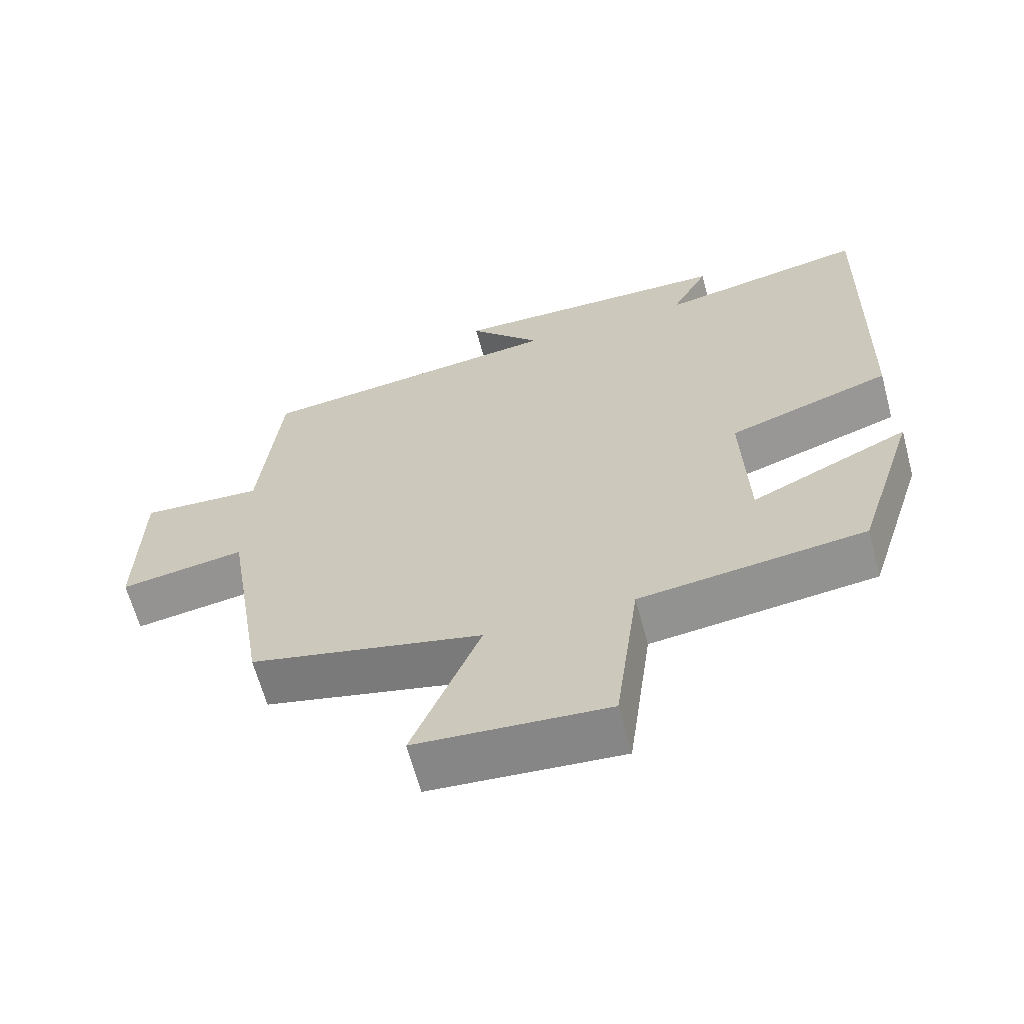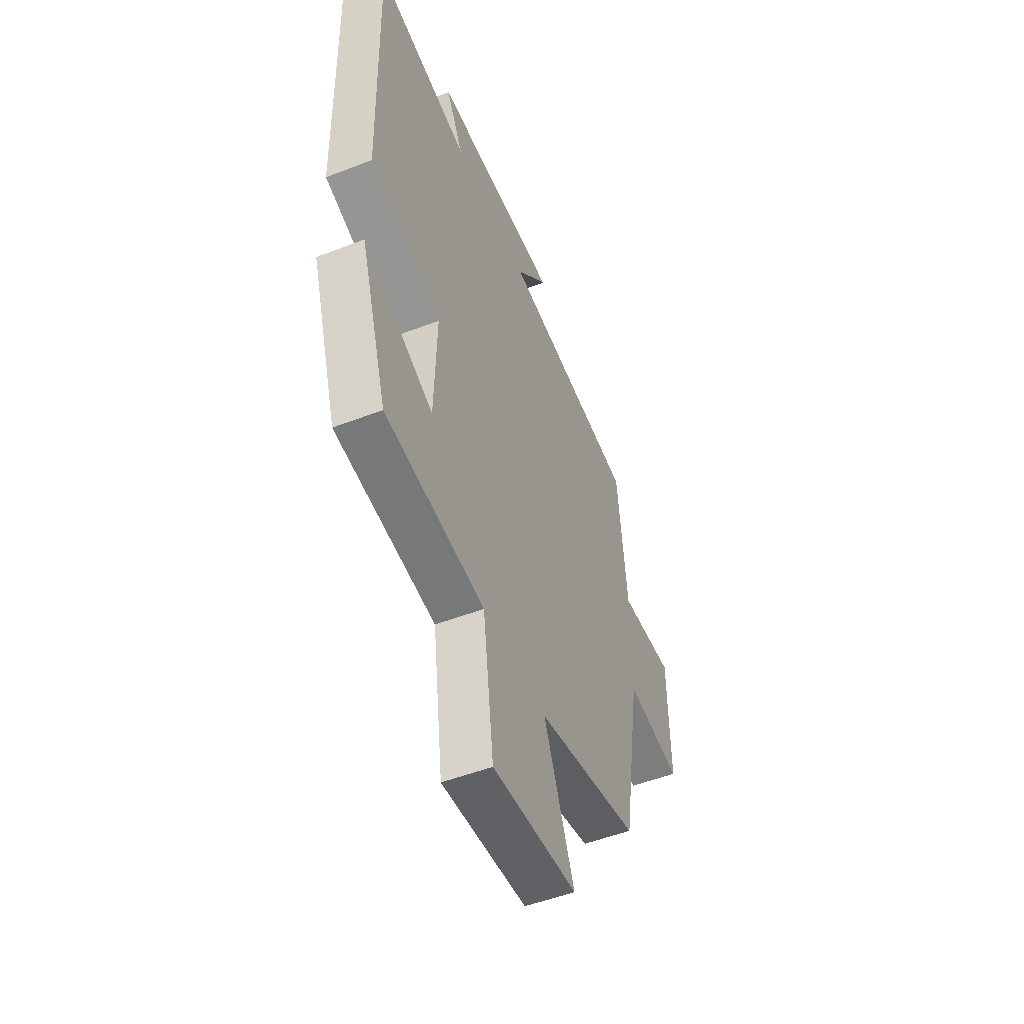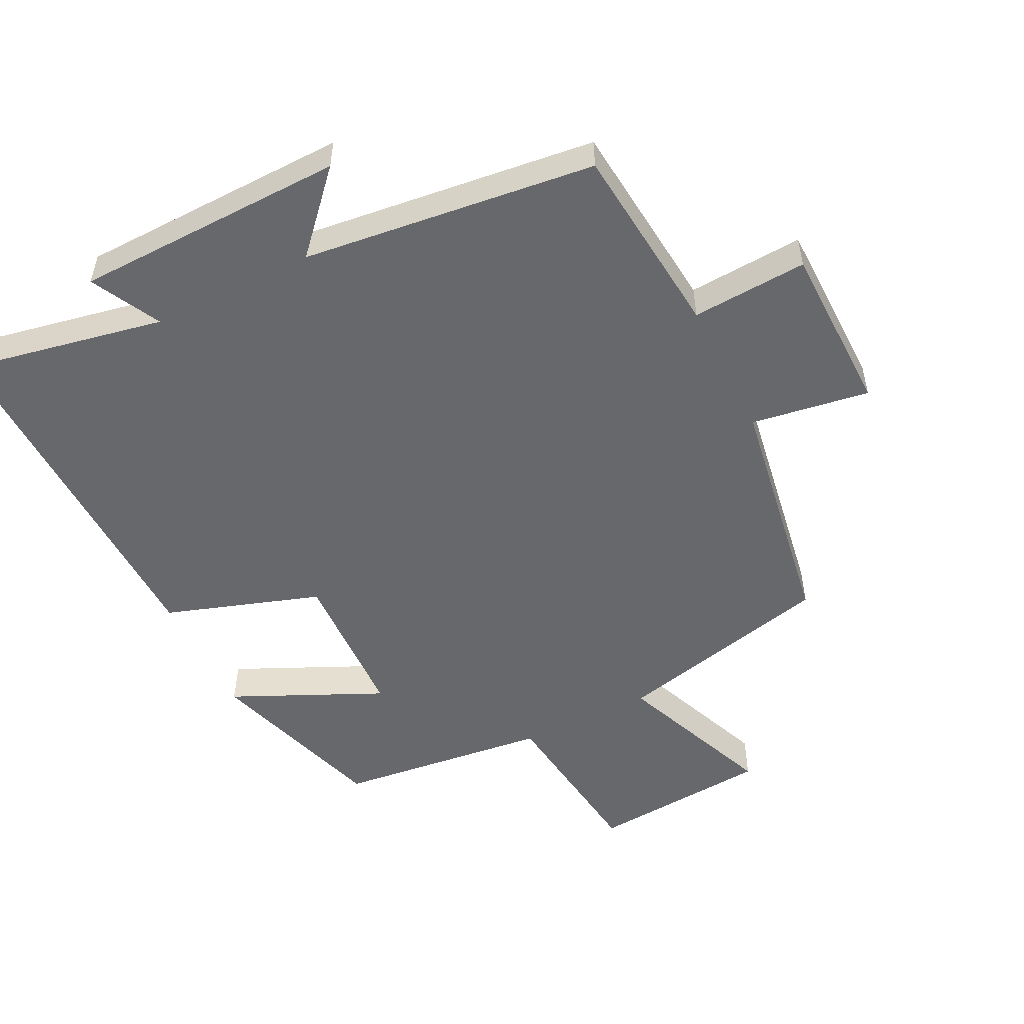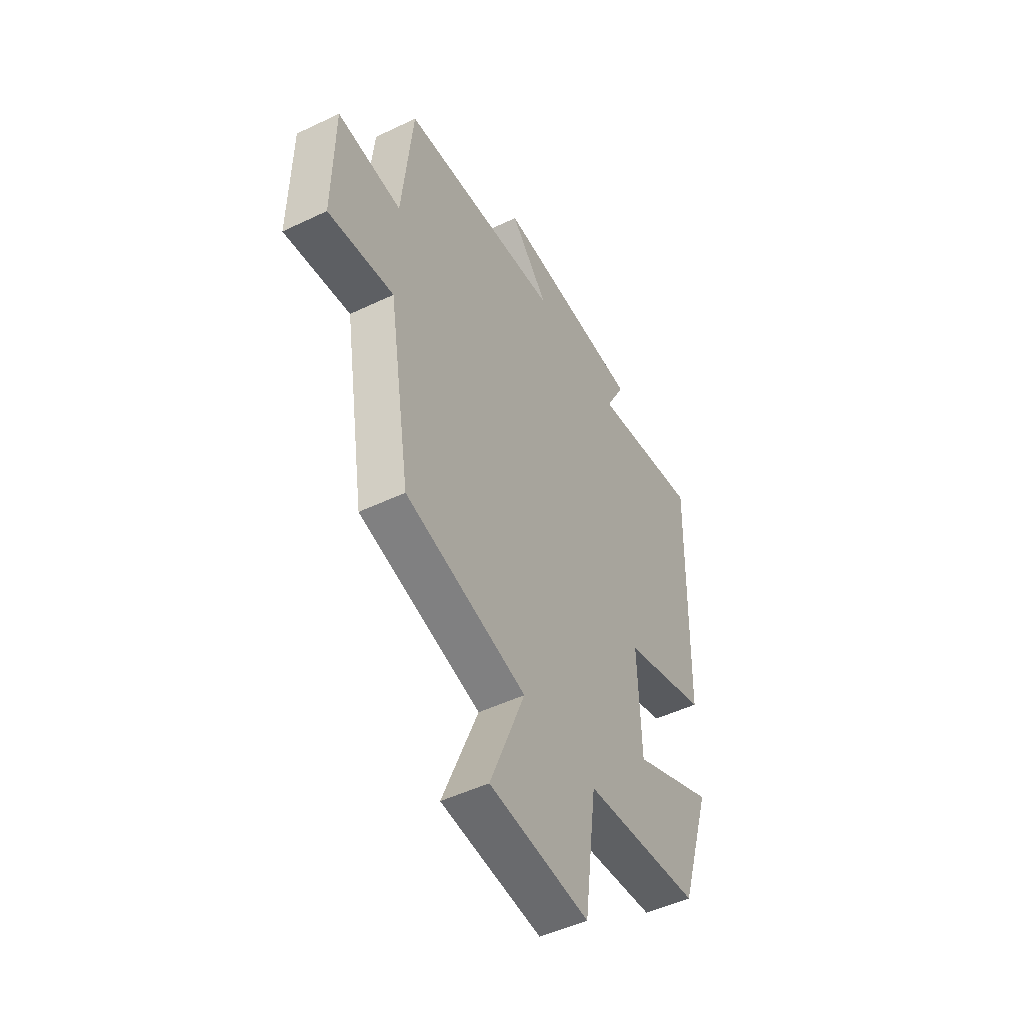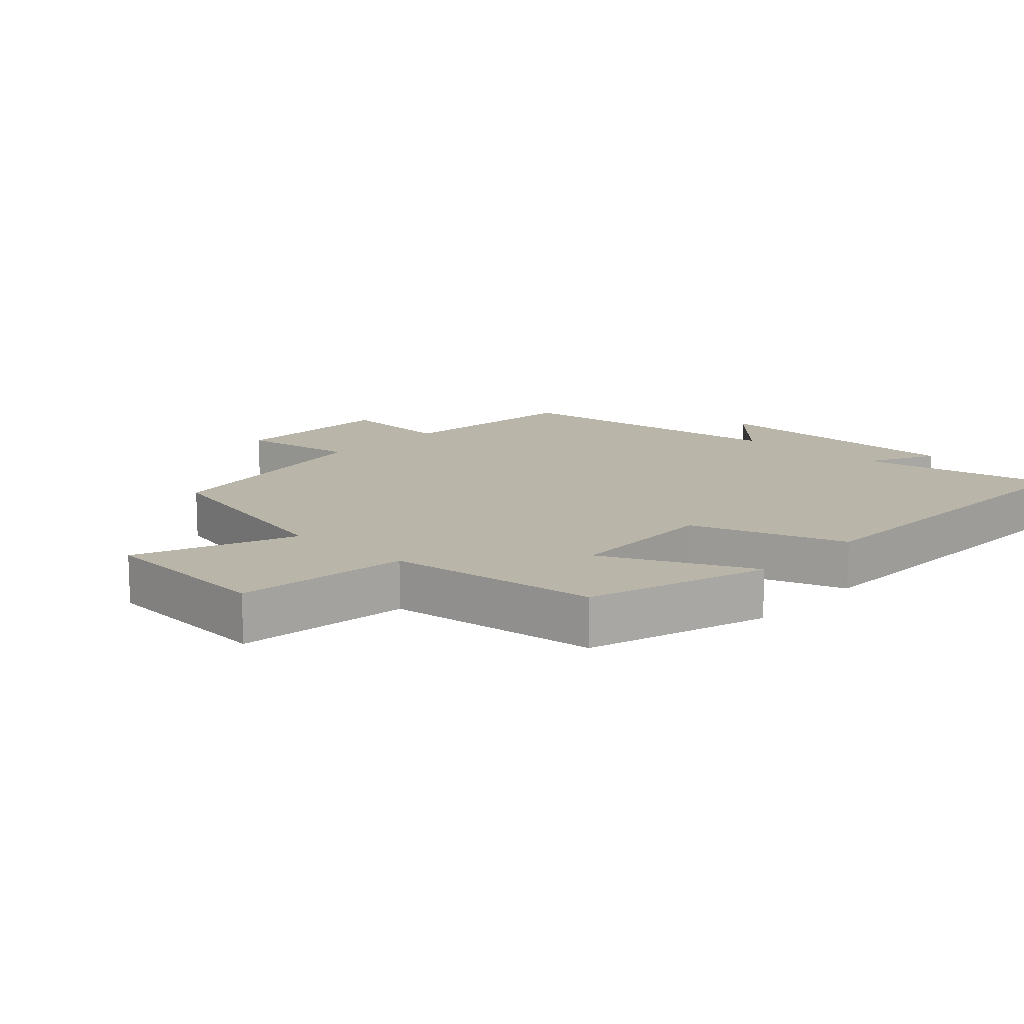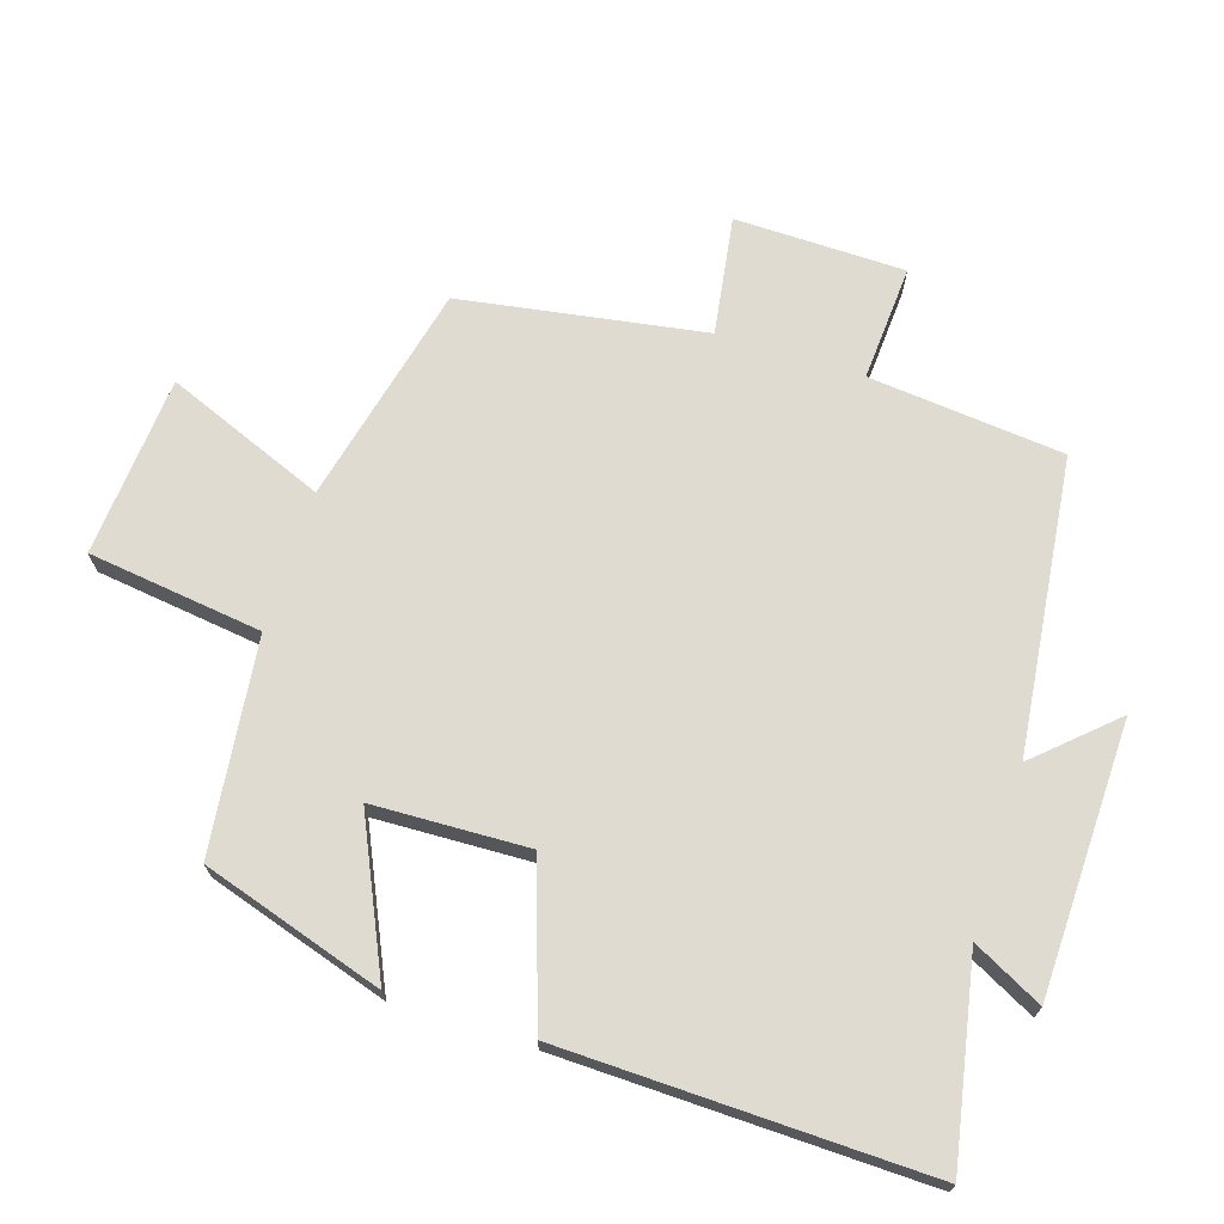
<metadata>
{"format":"obj","ext":"obj","renderer":"f3d","projection":"perspective","resolution":1024,"background":"white","views":[{"elev":-64.1,"azim":-165.0,"up":"+Z"},{"elev":-51.6,"azim":-67.2,"up":"+Z"},{"elev":-52.5,"azim":26.4,"up":"+Y"},{"elev":-49.2,"azim":117.9,"up":"+Z"},{"elev":13.6,"azim":-137.5,"up":"+Y"},{"elev":70.1,"azim":-72.4,"up":"+Y"}]}
</metadata>
<code>
v -0.414 0.07 -0.463
v -0.5 0.07 -0.192
v -0.276 0.07 -0.295
v -0.268 0.07 -0.063
v -0.5 0.07 0.014
v -0.514 0.07 0.558
v -0.215 0.07 0.5
v -0.269 0.07 0.604
v 0.137 0.07 0.614
v 0.033 0.07 0.5
v 0.471 0.07 0.449
v 0.5 0.07 0.158
v 0.673 0.07 0.169
v 0.677 0.07 -0.085
v 0.5 0.07 -0.058
v 0.441 0.07 -0.422
v 0.112 0.07 -0.5
v 0.208 0.07 -0.738
v -0.062 0.07 -0.76
v -0.096 0.07 -0.5
v -0.414 0 -0.463
v -0.5 0 -0.192
v -0.276 0 -0.295
v -0.268 0 -0.063
v -0.5 0 0.014
v -0.514 0 0.558
v -0.215 0 0.5
v -0.269 0 0.604
v 0.137 0 0.614
v 0.033 0 0.5
v 0.471 0 0.449
v 0.5 0 0.158
v 0.673 0 0.169
v 0.677 0 -0.085
v 0.5 0 -0.058
v 0.441 0 -0.422
v 0.112 0 -0.5
v 0.208 0 -0.738
v -0.062 0 -0.76
v -0.096 0 -0.5
f 17 18 19 20
f 15 16 17 20
f 15 20 1
f 12 13 14 15
f 10 11 12 15
f 7 8 9 10
f 7 10 15
f 4 5 6 7
f 3 4 7 15
f 1 2 3
f 1 3 15
f 40 39 38 37
f 40 37 36 35
f 21 40 35
f 35 34 33 32
f 35 32 31 30
f 30 29 28 27
f 35 30 27
f 27 26 25 24
f 35 27 24 23
f 23 22 21
f 35 23 21
f 1 21 22 2
f 2 22 23 3
f 3 23 24 4
f 4 24 25 5
f 5 25 26 6
f 6 26 27 7
f 7 27 28 8
f 8 28 29 9
f 9 29 30 10
f 10 30 31 11
f 11 31 32 12
f 12 32 33 13
f 13 33 34 14
f 14 34 35 15
f 15 35 36 16
f 16 36 37 17
f 17 37 38 18
f 18 38 39 19
f 19 39 40 20
f 20 40 21 1

</code>
